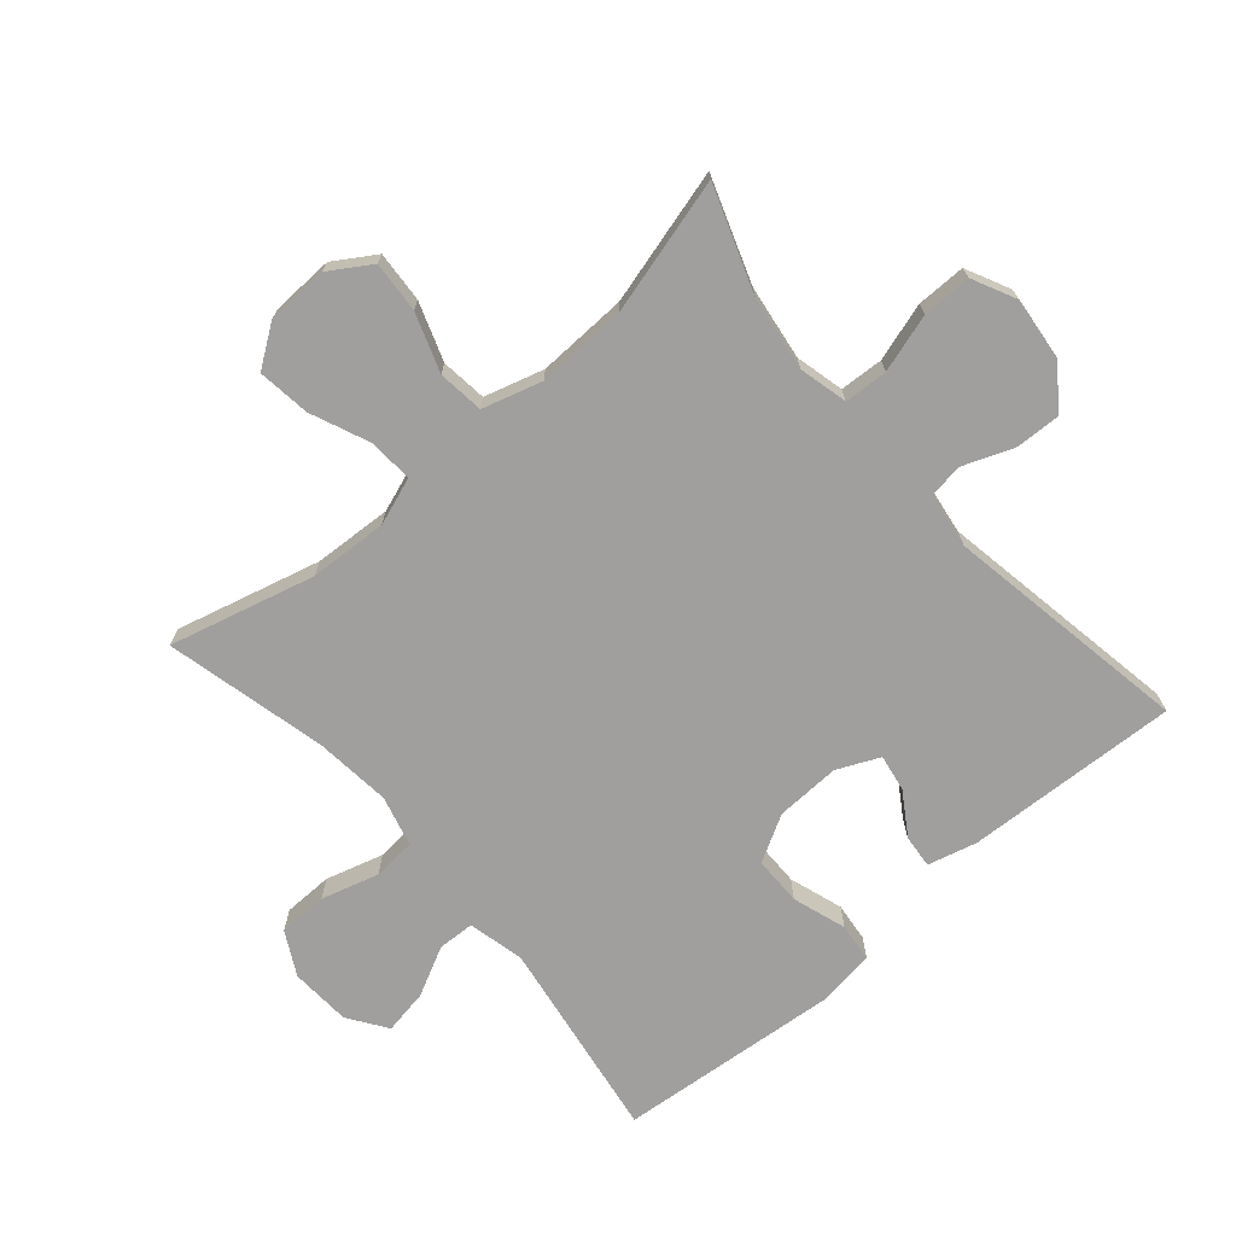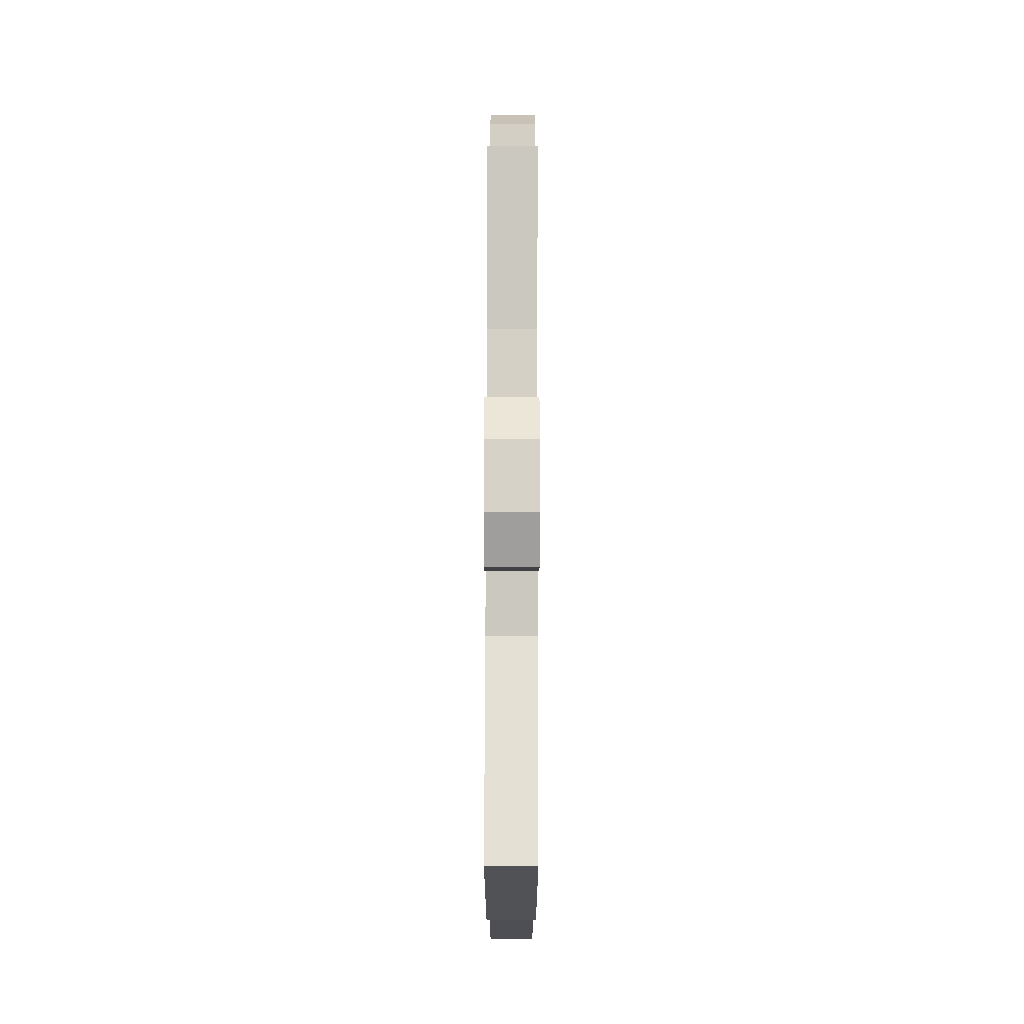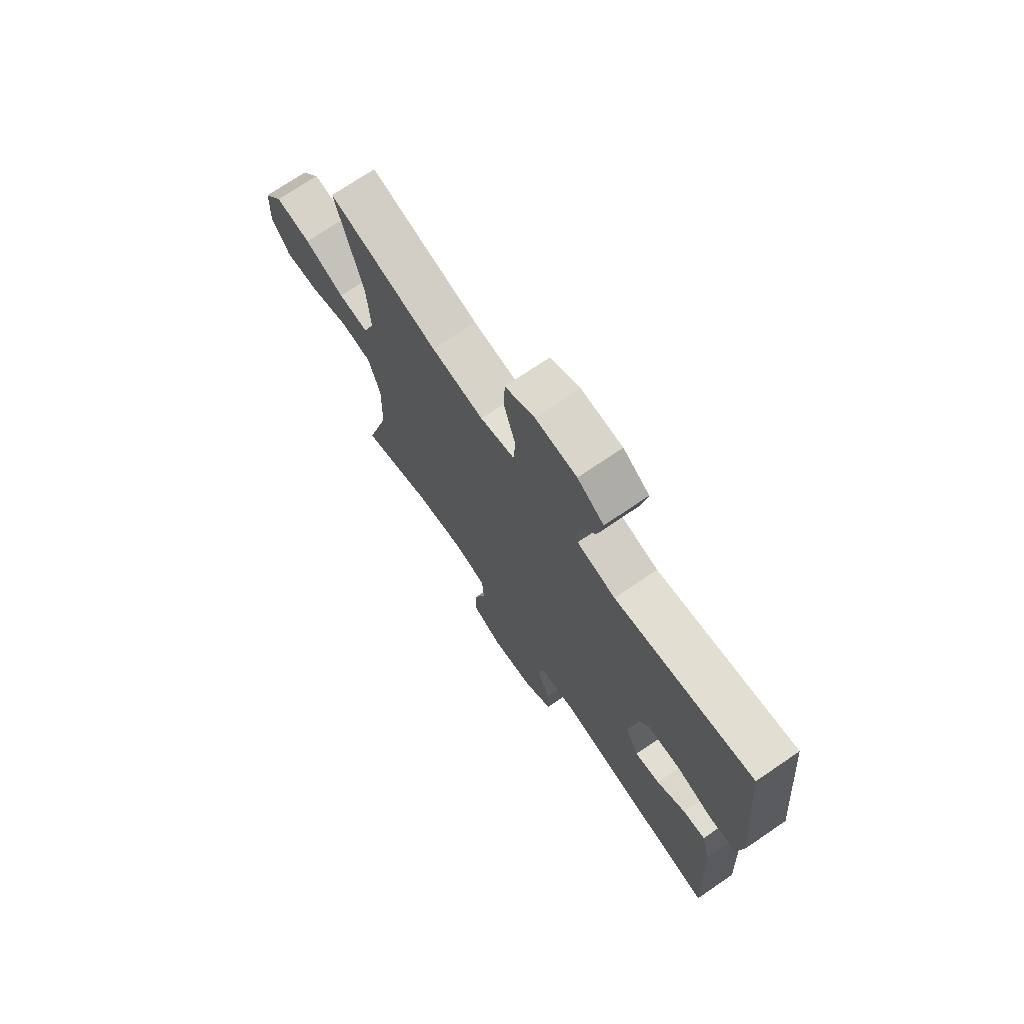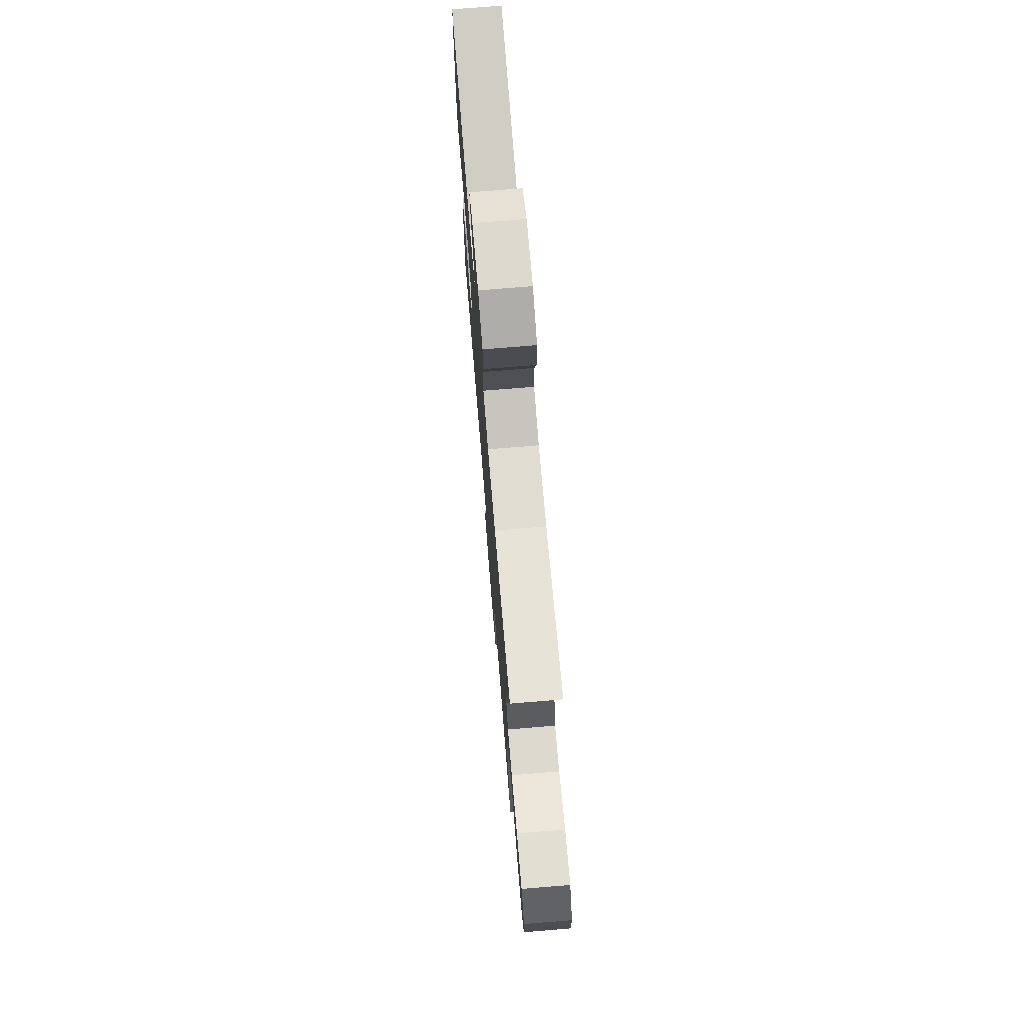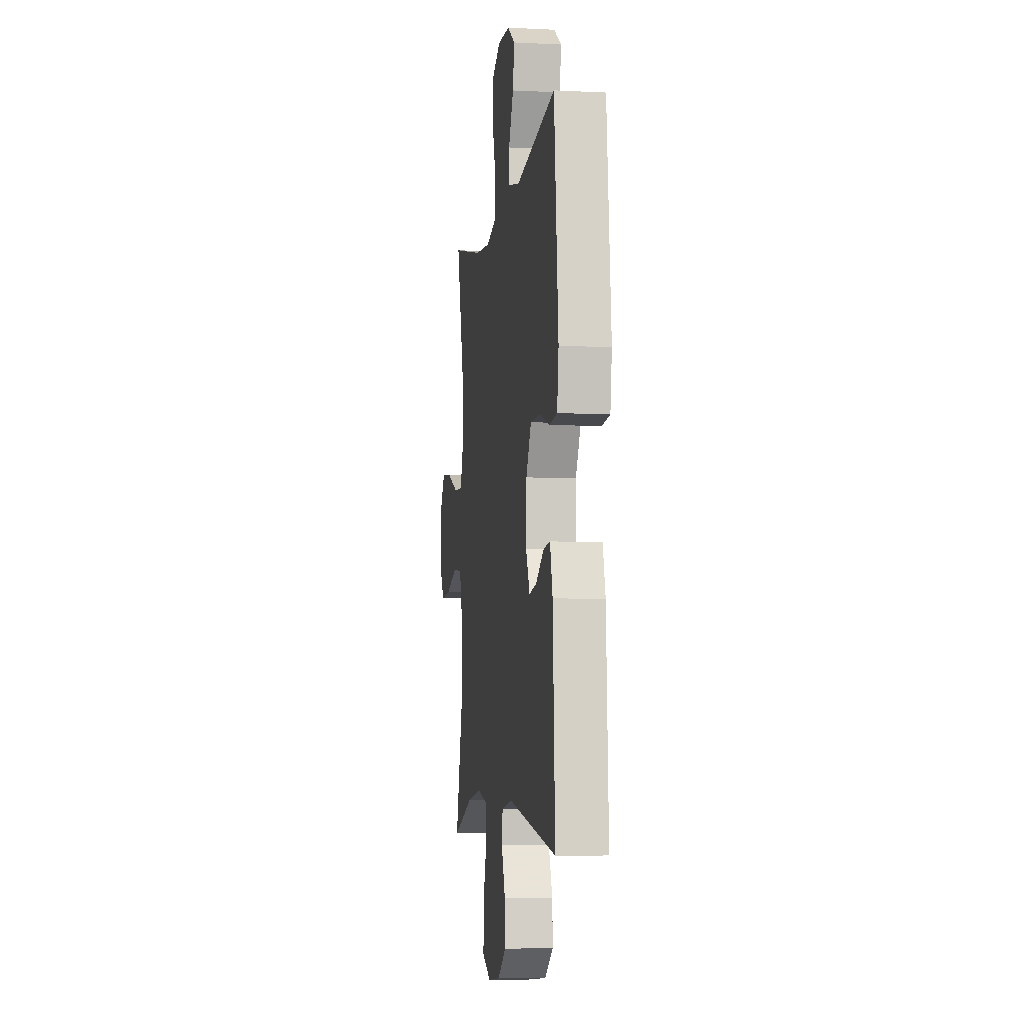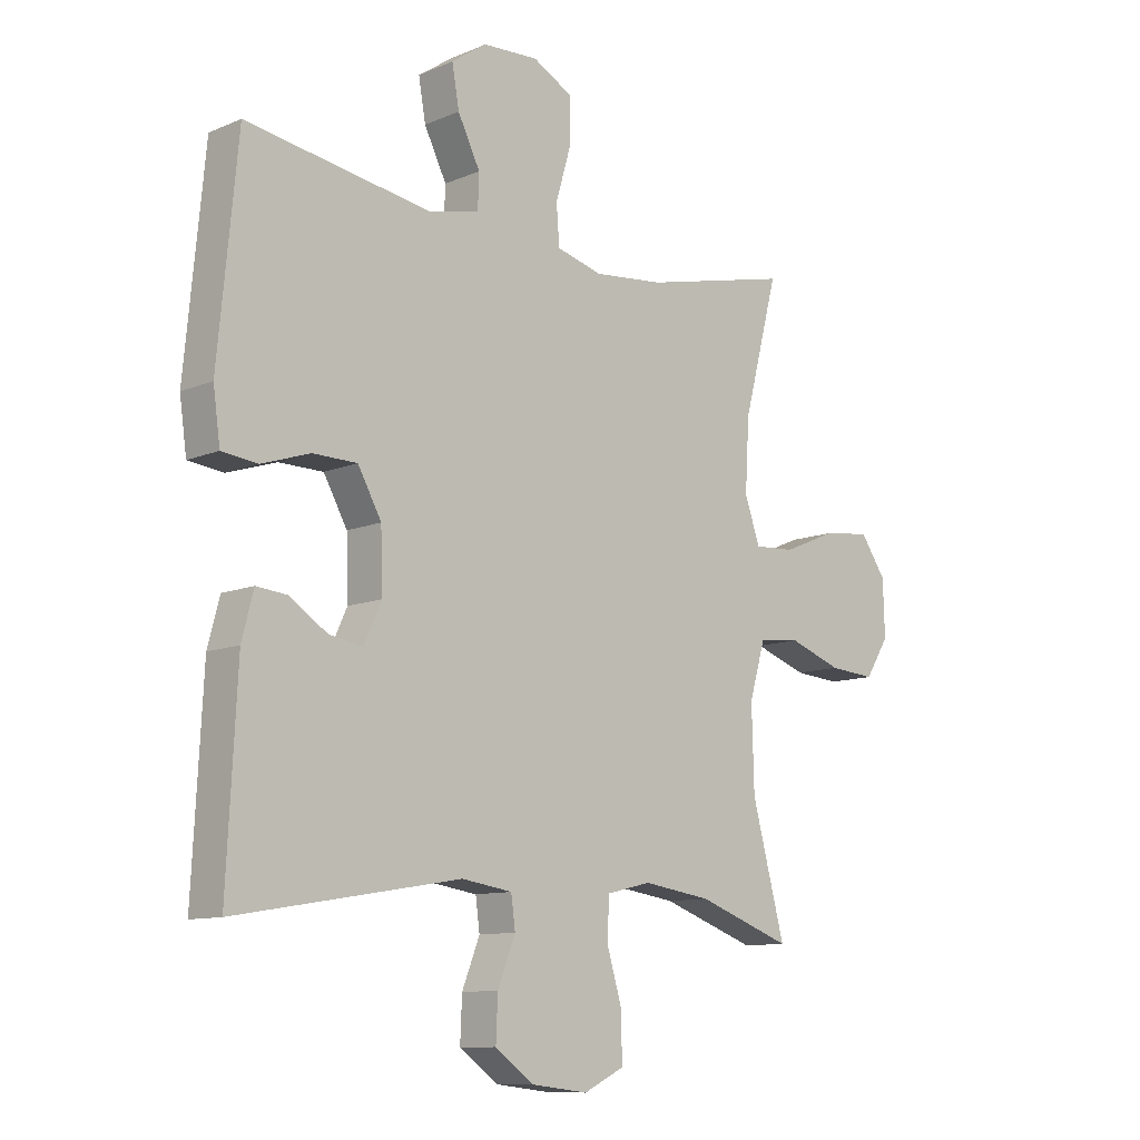
<metadata>
{"format":"obj","ext":"obj","renderer":"f3d","projection":"perspective","resolution":1024,"background":"white","views":[{"elev":-71.3,"azim":131.0,"up":"+Y"},{"elev":74.6,"azim":-89.9,"up":"+Z"},{"elev":72.3,"azim":-124.3,"up":"+Z"},{"elev":74.8,"azim":85.3,"up":"+Z"},{"elev":-6.0,"azim":-98.5,"up":"+Z"},{"elev":-10.6,"azim":-43.8,"up":"+Z"}]}
</metadata>
<code>
v 0.5 0.07 -0.5
v 0.339 0.07 -0.442
v 0.223 0.07 -0.425
v 0.148 0.07 -0.443
v 0.144 0.07 -0.51
v 0.171 0.07 -0.6
v 0.171 0.07 -0.676
v 0.103 0.07 -0.709
v 0.007 0.07 -0.698
v -0.059 0.07 -0.65
v -0.056 0.07 -0.578
v -0.026 0.07 -0.502
v -0.033 0.07 -0.449
v -0.119 0.07 -0.436
v -0.5 0.07 -0.5
v -0.483 0.07 -0.17
v -0.463 0.07 -0.094
v -0.412 0.07 -0.099
v -0.347 0.07 -0.141
v -0.29 0.07 -0.151
v -0.26 0.07 -0.086
v -0.263 0.07 0.014
v -0.303 0.07 0.086
v -0.378 0.07 0.087
v -0.461 0.07 0.06
v -0.521 0.07 0.067
v -0.533 0.07 0.153
v -0.5 0.07 0.5
v -0.187 0.07 0.45
v -0.1 0.07 0.47
v -0.098 0.07 0.527
v -0.136 0.07 0.603
v -0.148 0.07 0.672
v -0.088 0.07 0.713
v 0.006 0.07 0.718
v 0.073 0.07 0.682
v 0.074 0.07 0.606
v 0.048 0.07 0.517
v 0.053 0.07 0.451
v 0.131 0.07 0.43
v 0.25 0.07 0.442
v 0.5 0.07 0.5
v 0.441 0.07 0.276
v 0.434 0.07 0.155
v 0.46 0.07 0.081
v 0.529 0.07 0.085
v 0.62 0.07 0.123
v 0.701 0.07 0.133
v 0.745 0.07 0.07
v 0.748 0.07 -0.025
v 0.707 0.07 -0.089
v 0.628 0.07 -0.083
v 0.538 0.07 -0.051
v 0.467 0.07 -0.059
v 0.44 0.07 -0.151
v 0.444 0.07 -0.29
v 0.5 0 -0.5
v 0.339 0 -0.442
v 0.223 0 -0.425
v 0.148 0 -0.443
v 0.144 0 -0.51
v 0.171 0 -0.6
v 0.171 0 -0.676
v 0.103 0 -0.709
v 0.007 0 -0.698
v -0.059 0 -0.65
v -0.056 0 -0.578
v -0.026 0 -0.502
v -0.033 0 -0.449
v -0.119 0 -0.436
v -0.5 0 -0.5
v -0.483 0 -0.17
v -0.463 0 -0.094
v -0.412 0 -0.099
v -0.347 0 -0.141
v -0.29 0 -0.151
v -0.26 0 -0.086
v -0.263 0 0.014
v -0.303 0 0.086
v -0.378 0 0.087
v -0.461 0 0.06
v -0.521 0 0.067
v -0.533 0 0.153
v -0.5 0 0.5
v -0.187 0 0.45
v -0.1 0 0.47
v -0.098 0 0.527
v -0.136 0 0.603
v -0.148 0 0.672
v -0.088 0 0.713
v 0.006 0 0.718
v 0.073 0 0.682
v 0.074 0 0.606
v 0.048 0 0.517
v 0.053 0 0.451
v 0.131 0 0.43
v 0.25 0 0.442
v 0.5 0 0.5
v 0.441 0 0.276
v 0.434 0 0.155
v 0.46 0 0.081
v 0.529 0 0.085
v 0.62 0 0.123
v 0.701 0 0.133
v 0.745 0 0.07
v 0.748 0 -0.025
v 0.707 0 -0.089
v 0.628 0 -0.083
v 0.538 0 -0.051
v 0.467 0 -0.059
v 0.44 0 -0.151
v 0.444 0 -0.29
f 51 52 53
f 50 51 53
f 49 50 53
f 48 49 53
f 47 48 53
f 46 47 53
f 45 46 53 54
f 44 45 54 55
f 41 42 43
f 40 41 43 44
f 39 40 44 55
f 36 37 38
f 35 36 38
f 34 35 38
f 33 34 38
f 32 33 38
f 31 32 38
f 30 31 38 39
f 39 55 56
f 30 39 56
f 29 30 56
f 27 28 29
f 26 27 29
f 25 26 29
f 24 25 29
f 17 18 19
f 16 17 19
f 15 16 19
f 14 15 19
f 13 14 19 20
f 10 11 12
f 9 10 12
f 8 9 12
f 7 8 12
f 6 7 12
f 5 6 12
f 4 5 12 13
f 13 20 21
f 4 13 21
f 3 4 21
f 56 1 2
f 3 21 22
f 2 3 22
f 56 2 22
f 29 56 22
f 23 24 29
f 22 23 29
f 109 108 107
f 109 107 106
f 109 106 105
f 109 105 104
f 109 104 103
f 109 103 102
f 110 109 102 101
f 111 110 101 100
f 99 98 97
f 100 99 97 96
f 111 100 96 95
f 94 93 92
f 94 92 91
f 94 91 90
f 94 90 89
f 94 89 88
f 94 88 87
f 95 94 87 86
f 112 111 95
f 112 95 86
f 112 86 85
f 85 84 83
f 85 83 82
f 85 82 81
f 85 81 80
f 75 74 73
f 75 73 72
f 75 72 71
f 75 71 70
f 76 75 70 69
f 68 67 66
f 68 66 65
f 68 65 64
f 68 64 63
f 68 63 62
f 68 62 61
f 69 68 61 60
f 77 76 69
f 77 69 60
f 77 60 59
f 58 57 112
f 78 77 59
f 78 59 58
f 78 58 112
f 78 112 85
f 85 80 79
f 85 79 78
f 1 57 58 2
f 2 58 59 3
f 3 59 60 4
f 4 60 61 5
f 5 61 62 6
f 6 62 63 7
f 7 63 64 8
f 8 64 65 9
f 9 65 66 10
f 10 66 67 11
f 11 67 68 12
f 12 68 69 13
f 13 69 70 14
f 14 70 71 15
f 15 71 72 16
f 16 72 73 17
f 17 73 74 18
f 18 74 75 19
f 19 75 76 20
f 20 76 77 21
f 21 77 78 22
f 22 78 79 23
f 23 79 80 24
f 24 80 81 25
f 25 81 82 26
f 26 82 83 27
f 27 83 84 28
f 28 84 85 29
f 29 85 86 30
f 30 86 87 31
f 31 87 88 32
f 32 88 89 33
f 33 89 90 34
f 34 90 91 35
f 35 91 92 36
f 36 92 93 37
f 37 93 94 38
f 38 94 95 39
f 39 95 96 40
f 40 96 97 41
f 41 97 98 42
f 42 98 99 43
f 43 99 100 44
f 44 100 101 45
f 45 101 102 46
f 46 102 103 47
f 47 103 104 48
f 48 104 105 49
f 49 105 106 50
f 50 106 107 51
f 51 107 108 52
f 52 108 109 53
f 53 109 110 54
f 54 110 111 55
f 55 111 112 56
f 56 112 57 1

</code>
